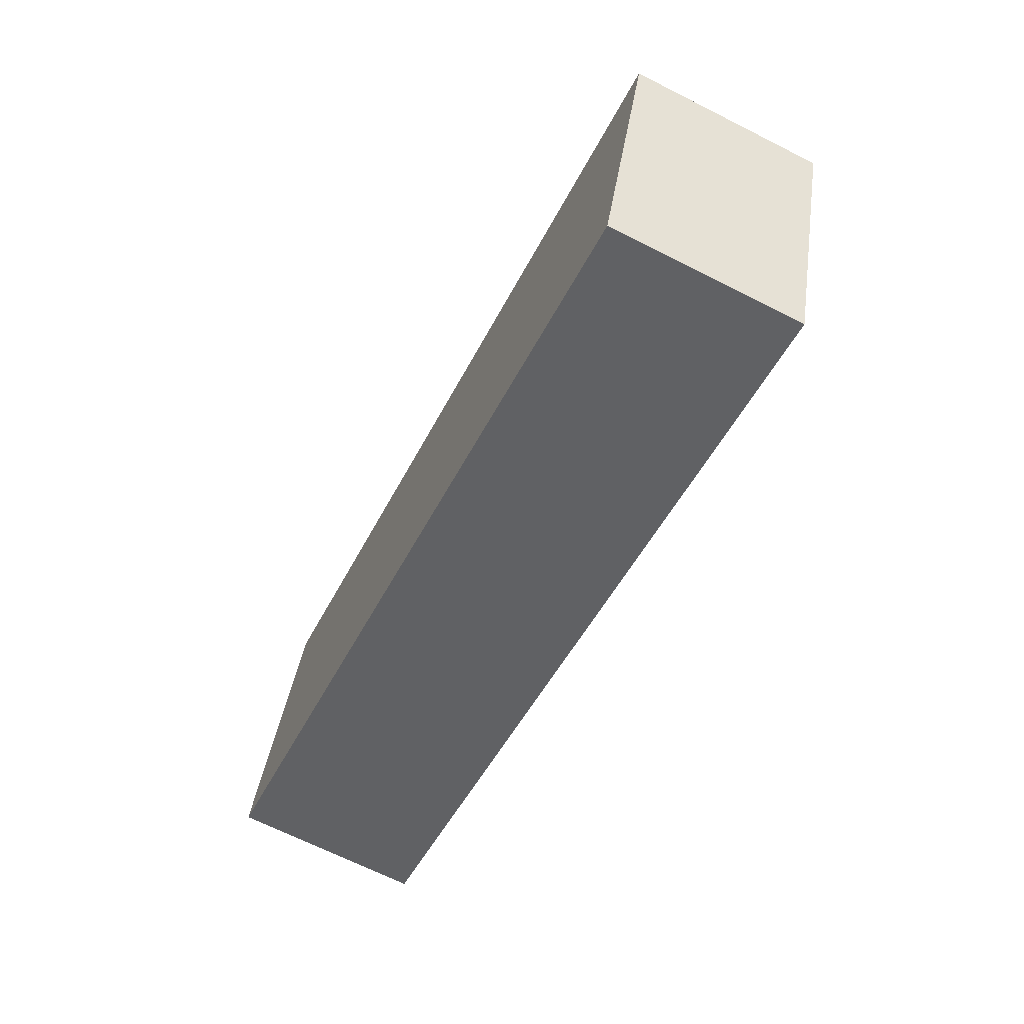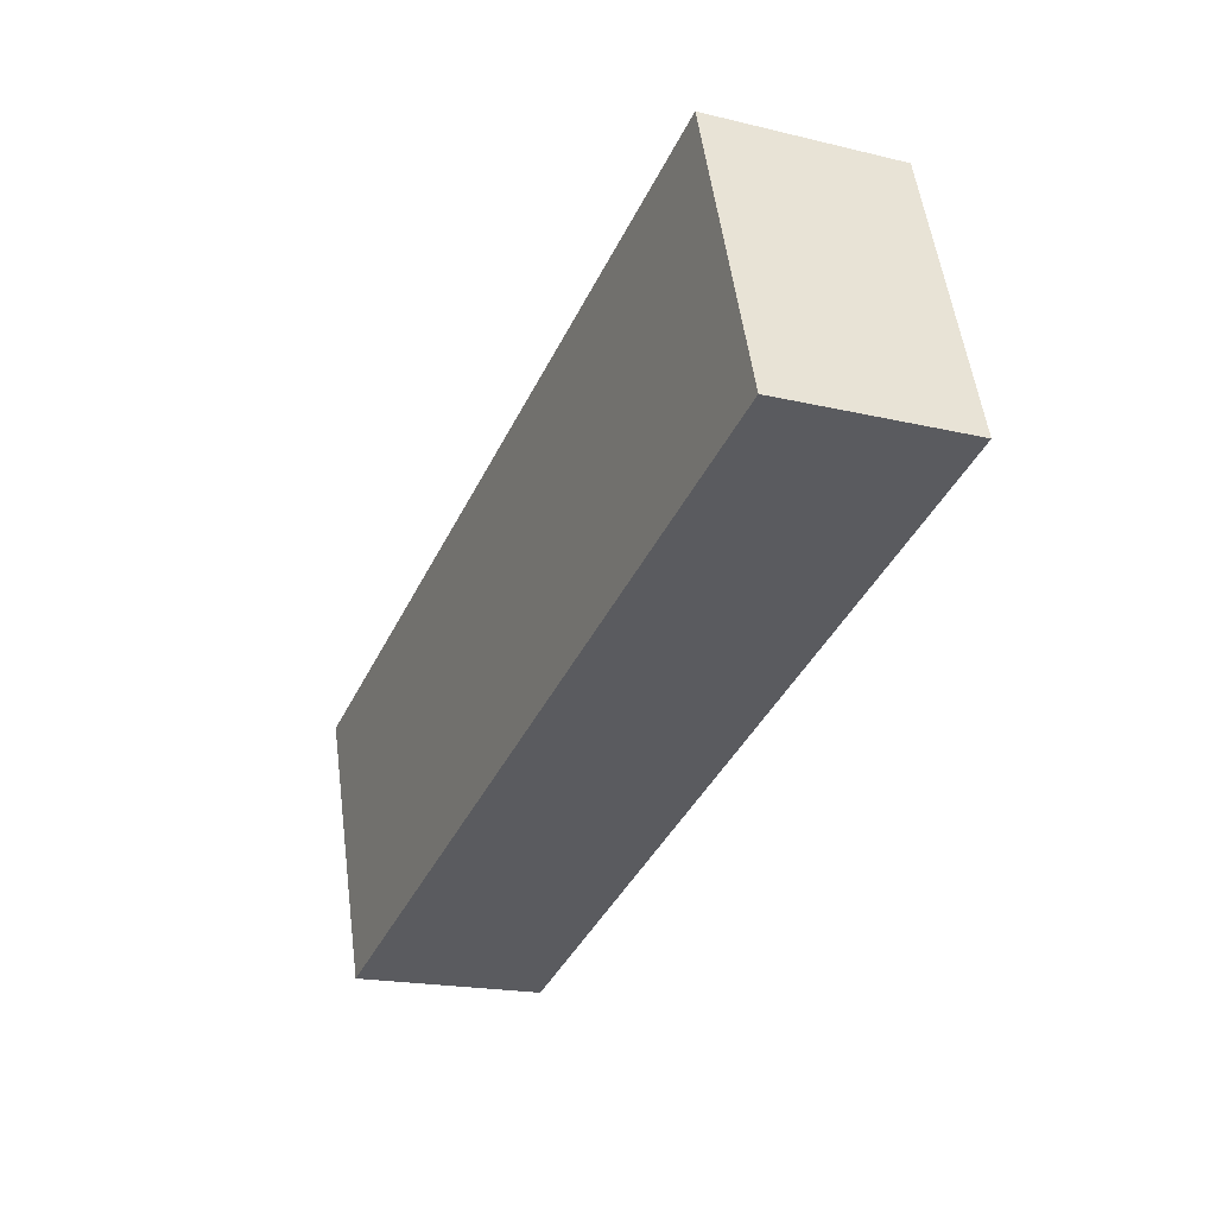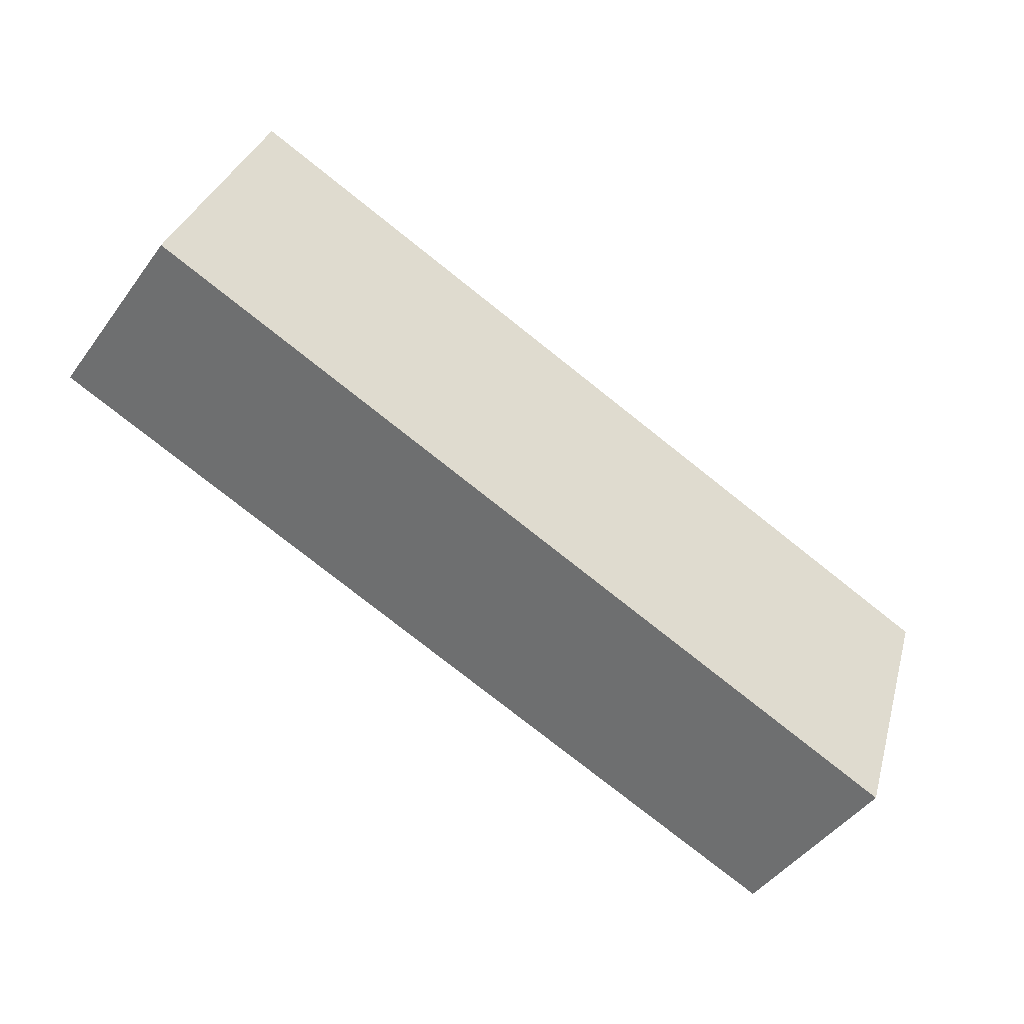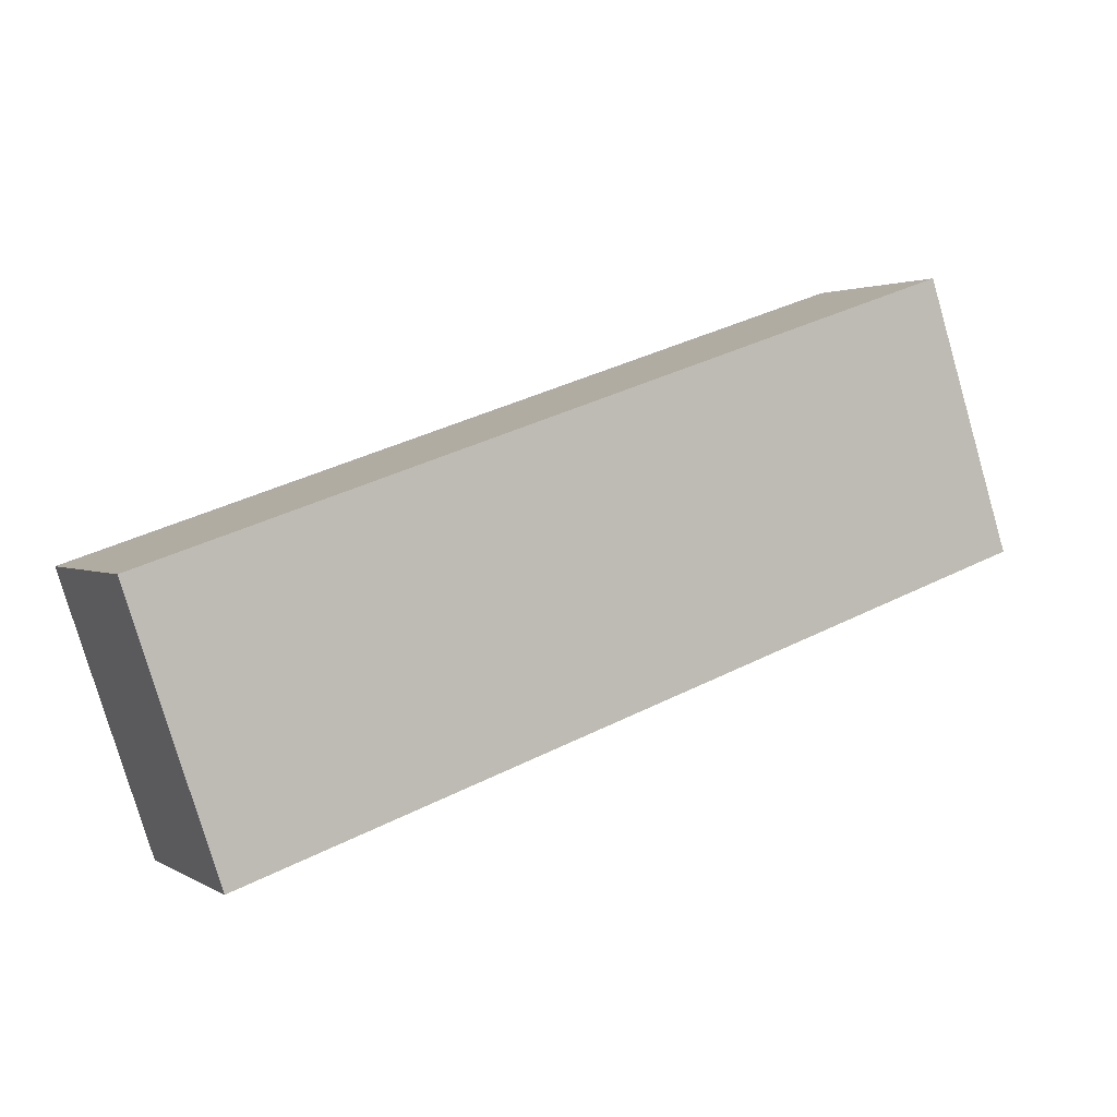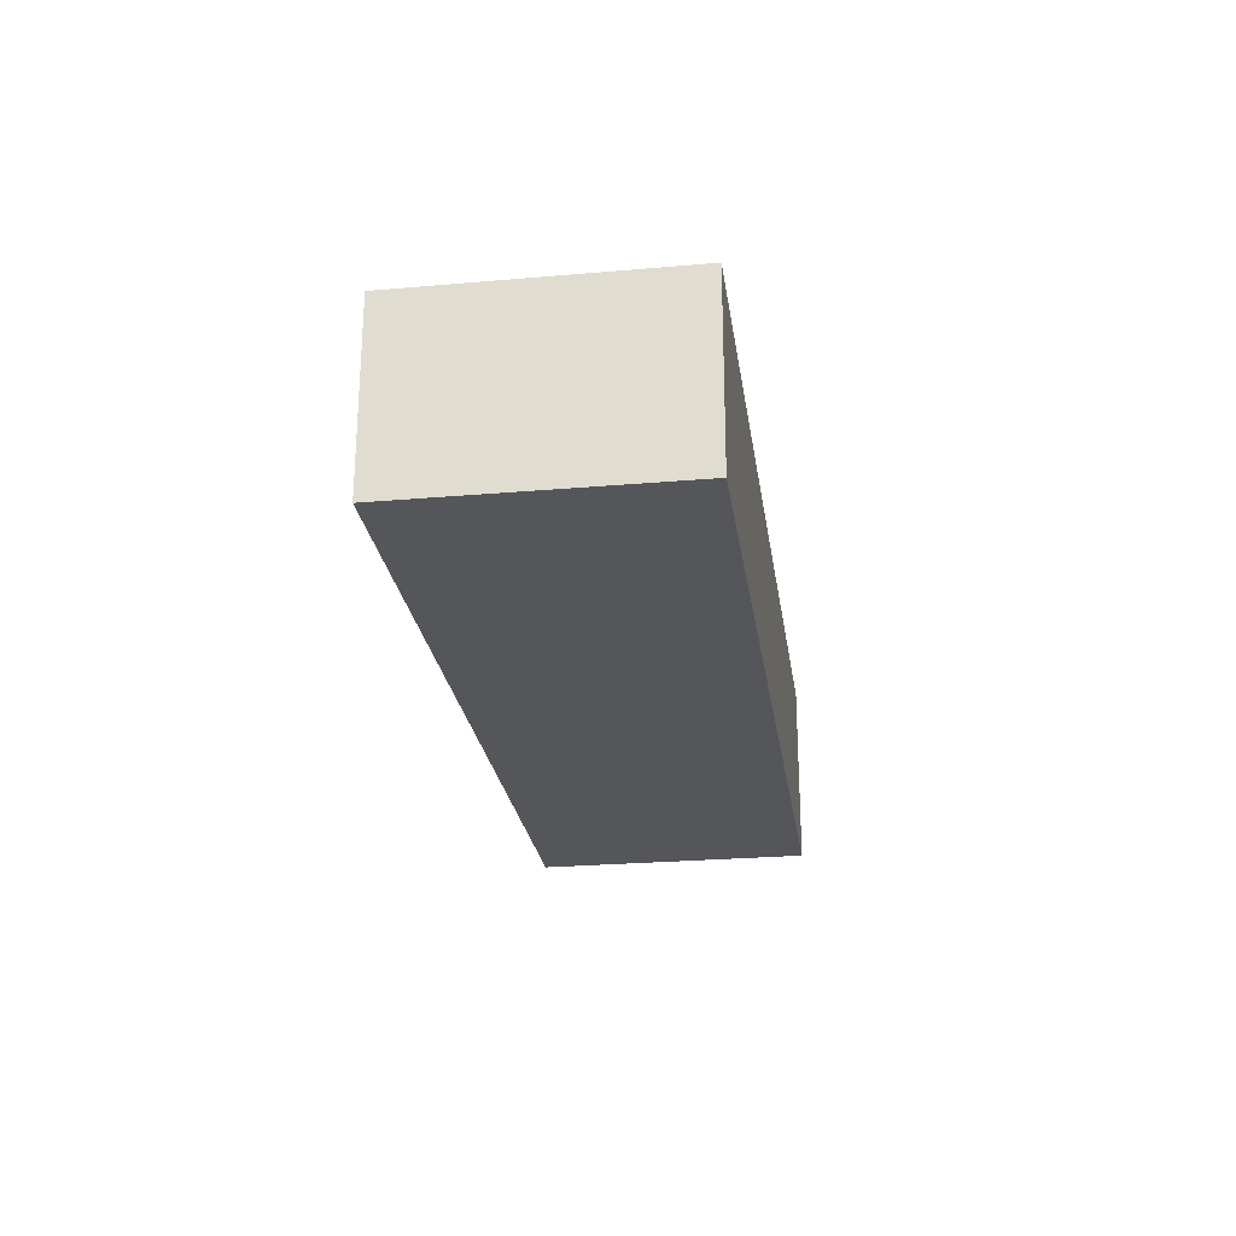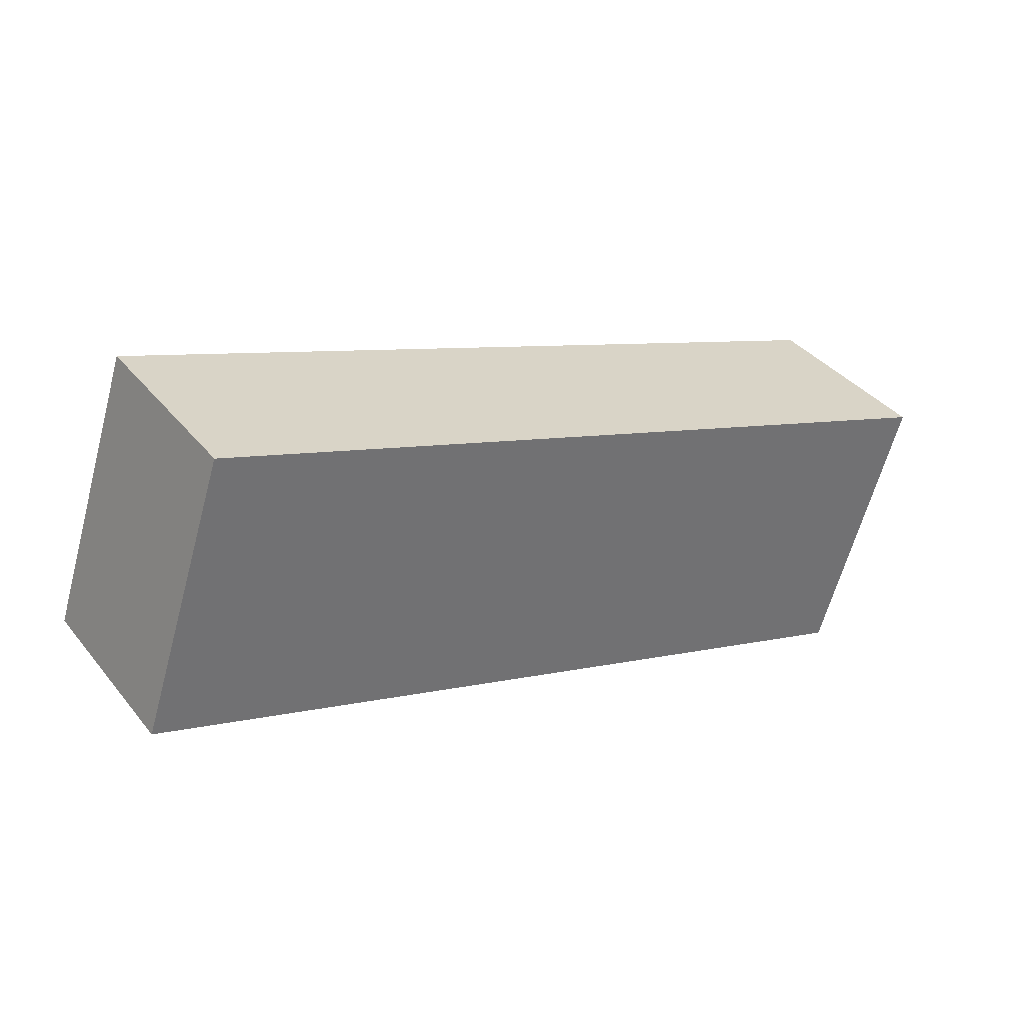
<metadata>
{"format":"obj","ext":"obj","renderer":"f3d","projection":"perspective","resolution":1024,"background":"white","views":[{"elev":-67.9,"azim":63.2,"up":"+Z"},{"elev":-18.7,"azim":-114.7,"up":"+Z"},{"elev":-46.6,"azim":-34.3,"up":"+Z"},{"elev":2.0,"azim":152.1,"up":"+Z"},{"elev":-25.1,"azim":-63.5,"up":"+Y"},{"elev":37.3,"azim":-34.0,"up":"+Z"}]}
</metadata>
<code>
v  0 10.73 6.57e-16
v  51.31 10.73 -0.276
v  46.26 10.73 -15.46
v  5.069 10.73 15.19
v  46.26 9.469e-16 -15.46
v  0 0 0
v  5.069 -9.299e-16 15.19
v  51.31 1.69e-17 -0.276
g defaultobject
f 1 2 3
f 2 1 4
f 5 1 3
f 1 5 6
f 6 4 1
f 4 6 7
f 7 2 4
f 2 7 8
f 8 3 2
f 3 8 5
f 8 6 5
f 6 8 7

</code>
